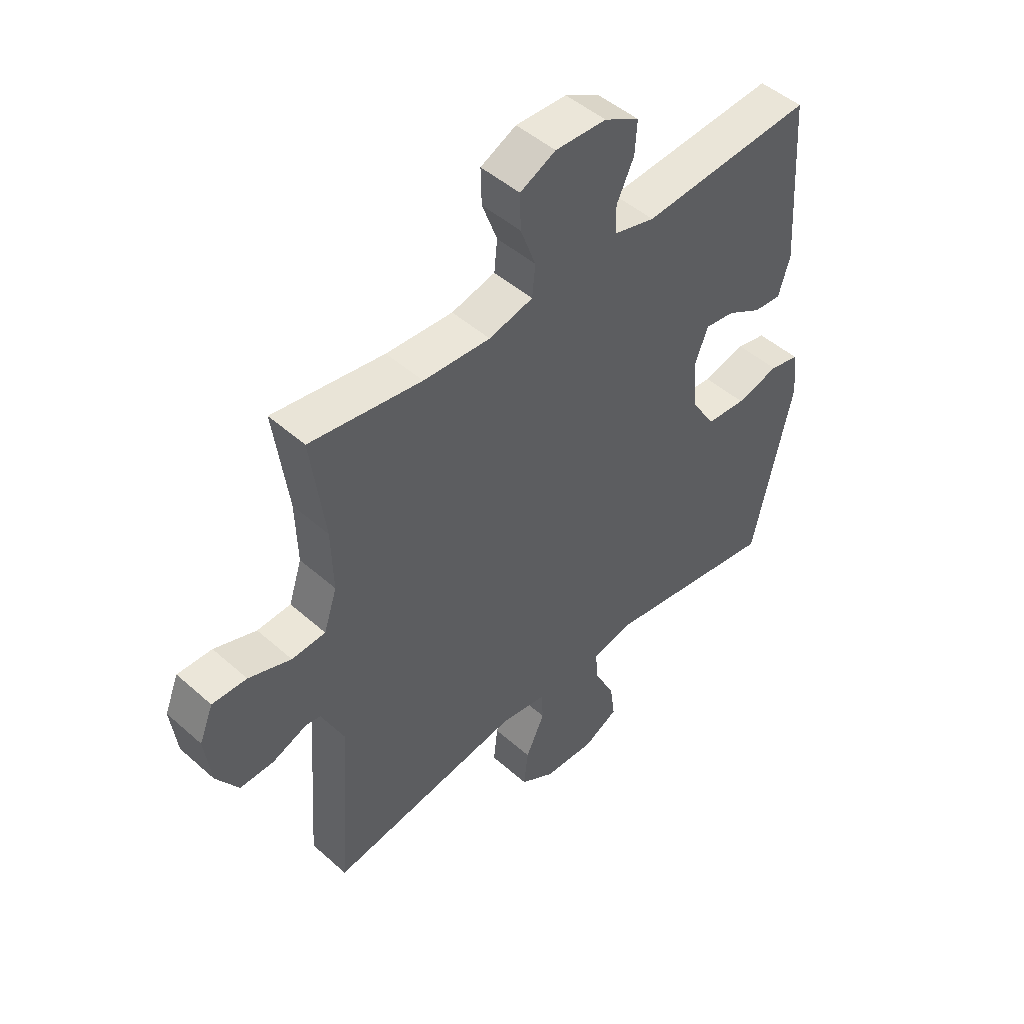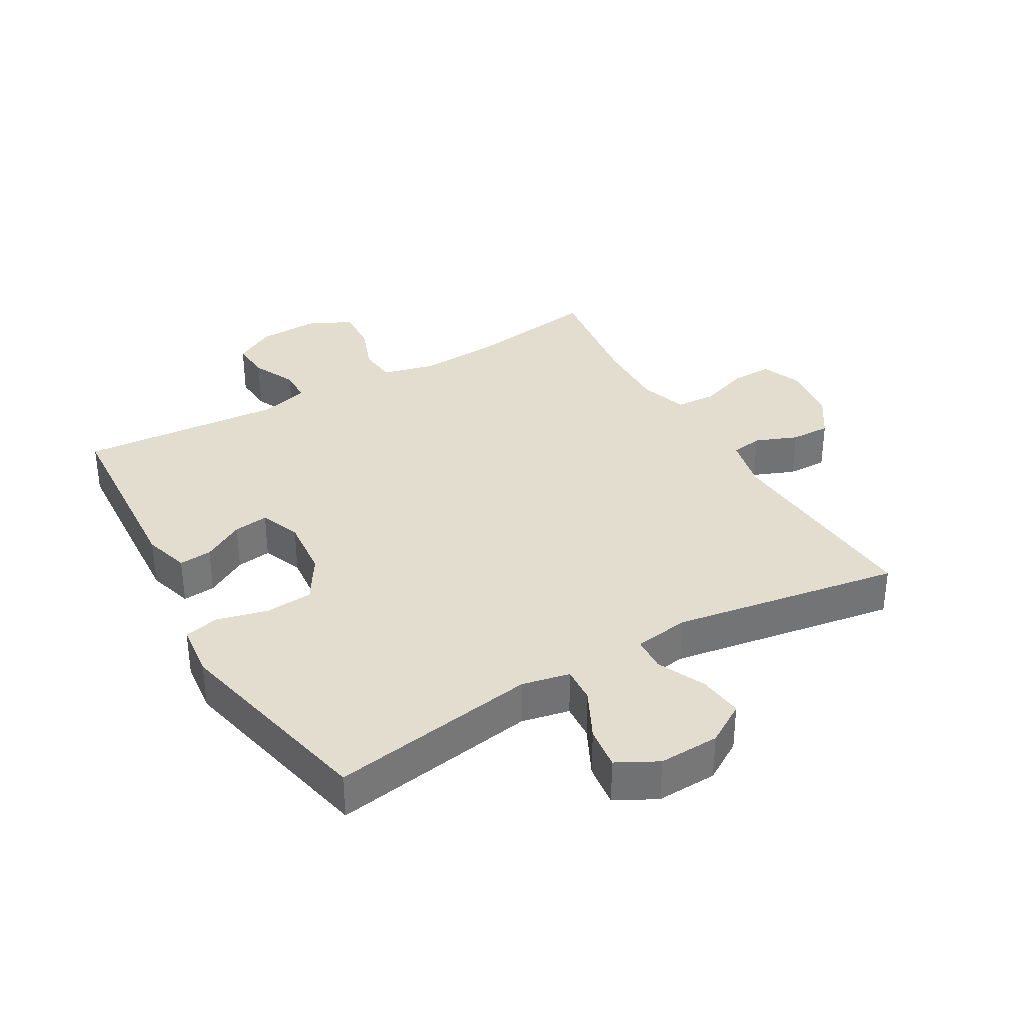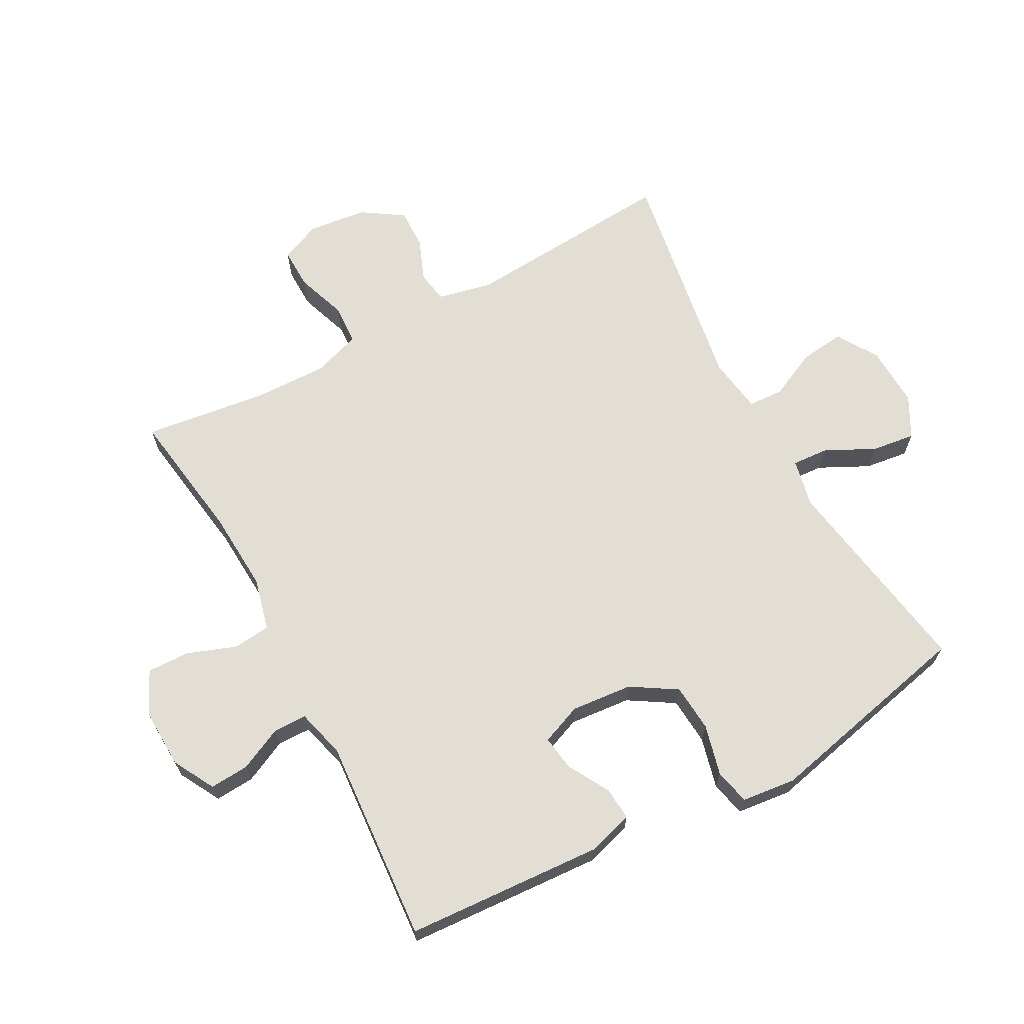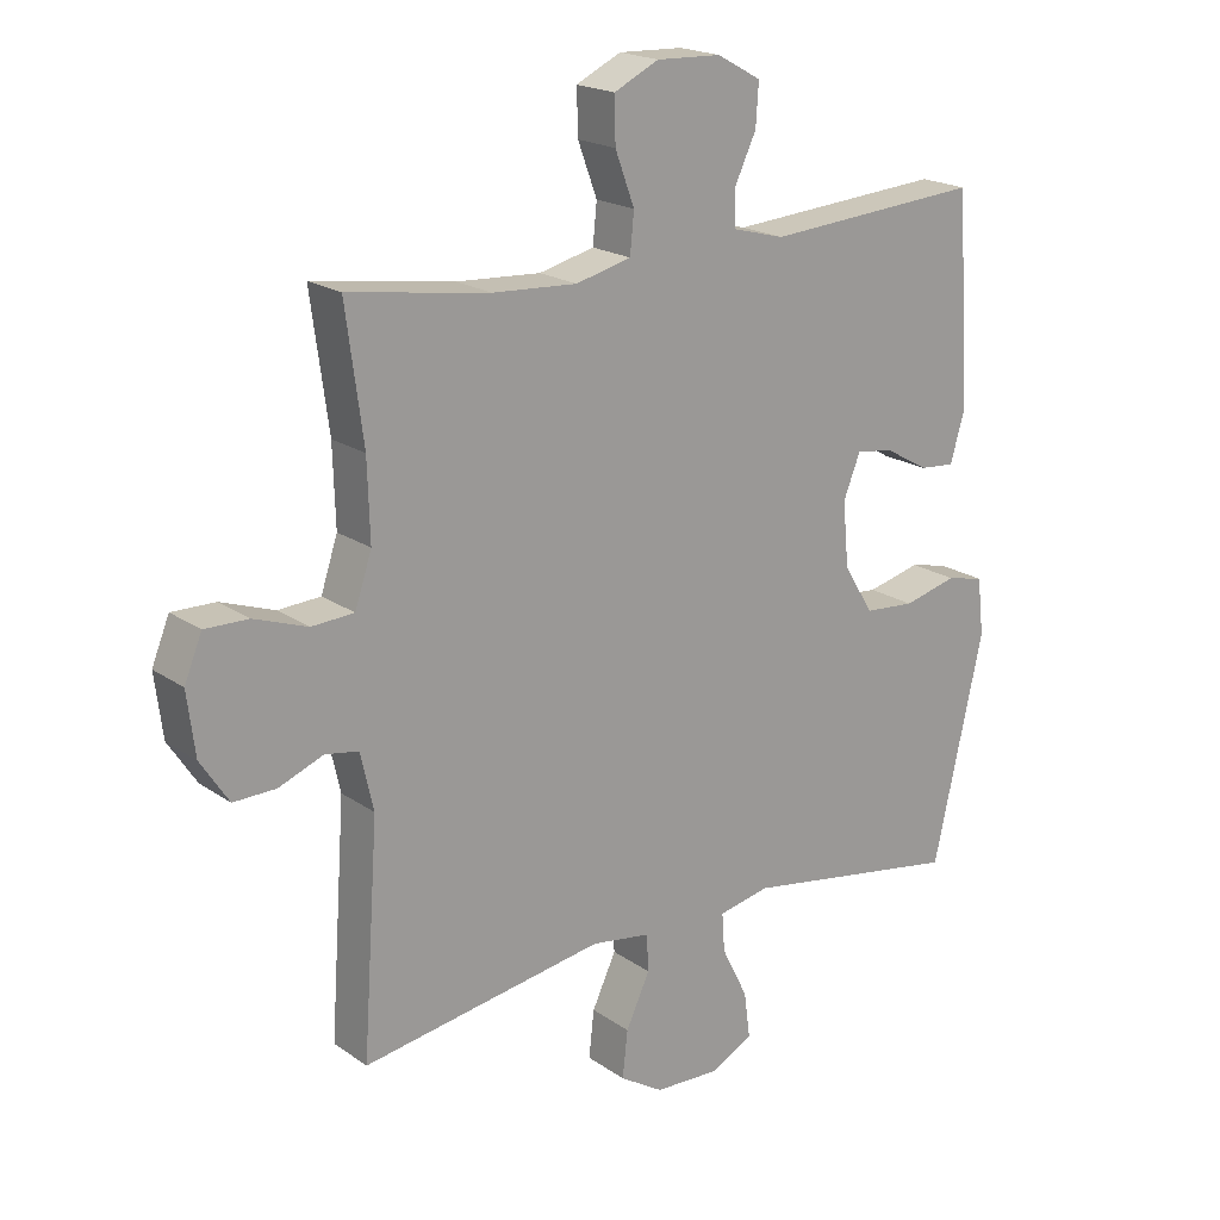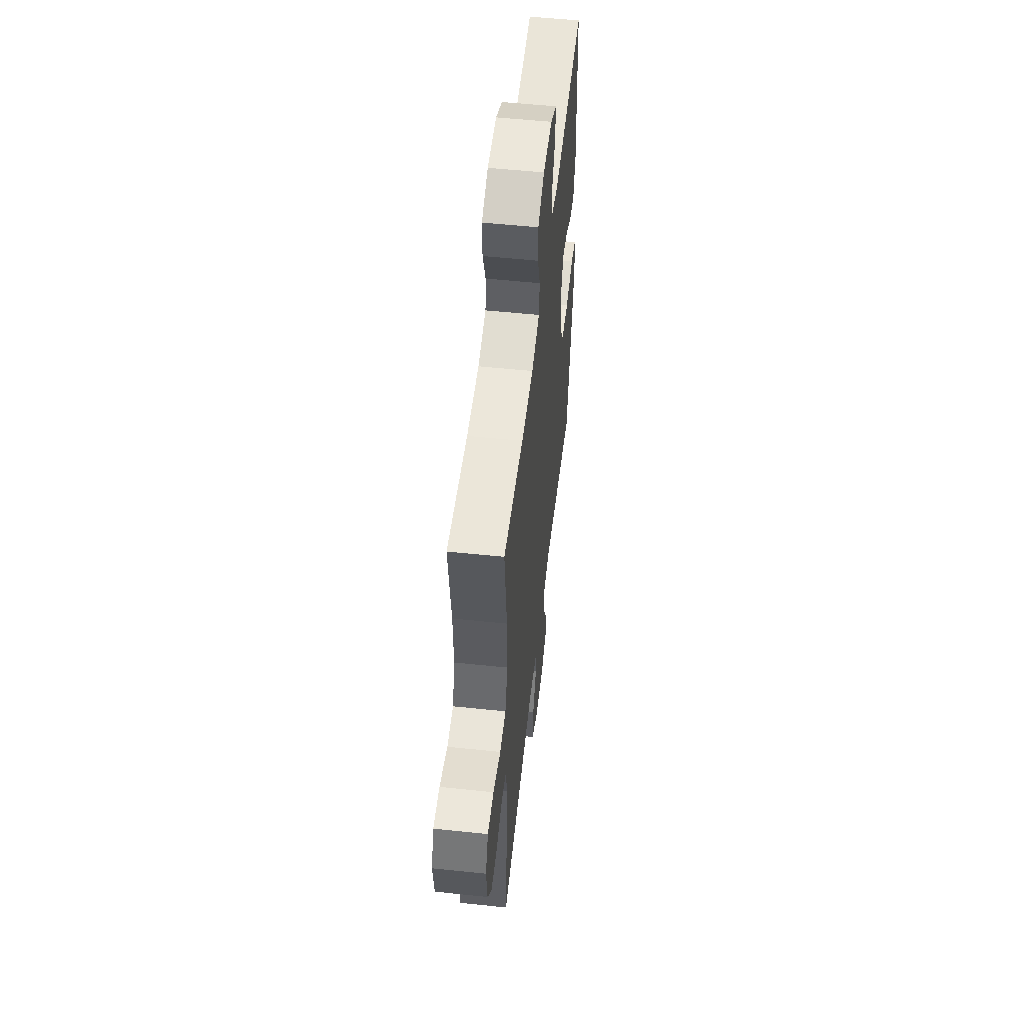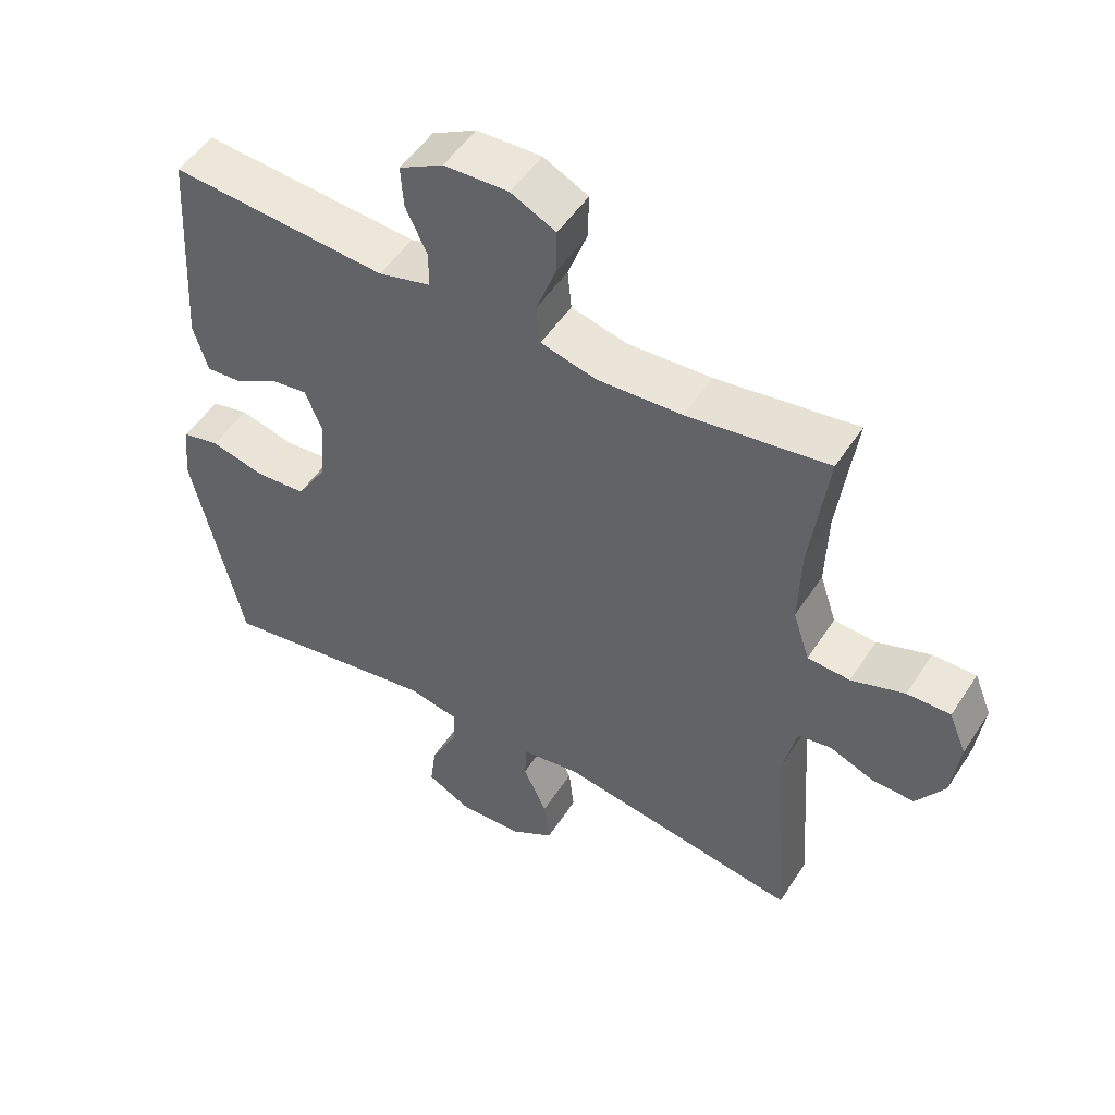
<metadata>
{"format":"obj","ext":"obj","renderer":"f3d","projection":"perspective","resolution":1024,"background":"white","views":[{"elev":47.8,"azim":-45.2,"up":"+Z"},{"elev":34.9,"azim":150.0,"up":"+Y"},{"elev":67.3,"azim":61.5,"up":"+Y"},{"elev":19.5,"azim":-38.2,"up":"+Z"},{"elev":54.3,"azim":-83.6,"up":"+Z"},{"elev":50.9,"azim":-148.0,"up":"+Z"}]}
</metadata>
<code>
o path1330_path1330.001
v -0.455 0.0375 0.2983
v -0.4515 0.0375 0.1801
v -0.4767 0.0375 0.1032
v -0.541 0.0375 0.09934
v -0.6217 0.0375 0.1276
v -0.6876 0.0375 0.1289
v -0.714 0.0375 0.06346
v -0.7021 0.0375 -0.0306
v -0.6593 0.0375 -0.09579
v -0.5952 0.0375 -0.09432
v -0.5278 0.0375 -0.06743
v -0.4772 0.0375 -0.07607
v -0.4577 0.0375 -0.1622
v -0.4814 0.0375 -0.5058
v -0.1139 0.0375 -0.446
v -0.02493 0.0375 -0.4595
v -0.02184 0.0375 -0.5154
v -0.05807 0.0375 -0.5934
v -0.06608 0.0375 -0.6648
v -0.000252 0.0375 -0.7054
v 0.09735 0.0375 -0.7092
v 0.1627 0.0375 -0.6745
v 0.1535 0.0375 -0.6052
v 0.1139 0.0375 -0.5262
v 0.1097 0.0375 -0.4677
v 0.1869 0.0375 -0.4515
v 0.5205 0.0375 -0.5058
v 0.5963 0.0375 -0.1658
v 0.5863 0.0375 -0.07861
v 0.5297 0.0375 -0.06579
v 0.4479 0.0375 -0.0863
v 0.3718 0.0375 -0.08041
v 0.3268 0.0375 -0.008289
v 0.3175 0.0375 0.09014
v 0.3432 0.0375 0.1551
v 0.3994 0.0375 0.1472
v 0.466 0.0375 0.1094
v 0.5189 0.0375 0.105
v 0.5407 0.0375 0.1782
v 0.5205 0.0375 0.4959
v 0.1928 0.0375 0.471
v 0.1144 0.0375 0.4918
v 0.1133 0.0375 0.5454
v 0.1461 0.0375 0.6153
v 0.1503 0.0375 0.6783
v 0.08376 0.0375 0.7149
v -0.01363 0.0375 0.7183
v -0.08146 0.0375 0.6851
v -0.07985 0.0375 0.6173
v -0.05075 0.0375 0.5387
v -0.05662 0.0375 0.4783
v -0.1406 0.0375 0.4572
v -0.2683 0.0375 0.4645
v -0.4814 0.0375 0.4959
v -0.455 -0.0375 0.2983
v -0.4515 -0.0375 0.1801
v -0.4767 -0.0375 0.1032
v -0.541 -0.0375 0.09934
v -0.6217 -0.0375 0.1276
v -0.6876 -0.0375 0.1289
v -0.714 -0.0375 0.06346
v -0.7021 -0.0375 -0.0306
v -0.6593 -0.0375 -0.09579
v -0.5952 -0.0375 -0.09432
v -0.5278 -0.0375 -0.06743
v -0.4772 -0.0375 -0.07607
v -0.4577 -0.0375 -0.1622
v -0.4814 -0.0375 -0.5058
v -0.1139 -0.0375 -0.446
v -0.02493 -0.0375 -0.4595
v -0.02184 -0.0375 -0.5154
v -0.05807 -0.0375 -0.5934
v -0.06608 -0.0375 -0.6648
v -0.000252 -0.0375 -0.7054
v 0.09735 -0.0375 -0.7092
v 0.1627 -0.0375 -0.6745
v 0.1535 -0.0375 -0.6052
v 0.1139 -0.0375 -0.5262
v 0.1097 -0.0375 -0.4677
v 0.1869 -0.0375 -0.4515
v 0.5205 -0.0375 -0.5058
v 0.5963 -0.0375 -0.1658
v 0.5863 -0.0375 -0.07861
v 0.5297 -0.0375 -0.06579
v 0.4479 -0.0375 -0.0863
v 0.3718 -0.0375 -0.08041
v 0.3268 -0.0375 -0.008289
v 0.3175 -0.0375 0.09014
v 0.3432 -0.0375 0.1551
v 0.3994 -0.0375 0.1472
v 0.466 -0.0375 0.1094
v 0.5189 -0.0375 0.105
v 0.5407 -0.0375 0.1782
v 0.5205 -0.0375 0.4959
v 0.1928 -0.0375 0.471
v 0.1144 -0.0375 0.4918
v 0.1133 -0.0375 0.5454
v 0.1461 -0.0375 0.6153
v 0.1503 -0.0375 0.6783
v 0.08376 -0.0375 0.7149
v -0.01363 -0.0375 0.7183
v -0.08146 -0.0375 0.6851
v -0.07985 -0.0375 0.6173
v -0.05075 -0.0375 0.5387
v -0.05662 -0.0375 0.4783
v -0.1406 -0.0375 0.4572
v -0.2683 -0.0375 0.4645
v -0.4814 -0.0375 0.4959
v 0.08376 0.0375 0.7149
v -0.01363 0.0375 0.7183
v -0.08146 0.0375 0.6851
v -0.08146 0.0375 0.6851
v 0.1503 0.0375 0.6783
v 0.1503 0.0375 0.6783
v -0.07985 0.0375 0.6173
v 0.1461 0.0375 0.6153
v -0.05075 0.0375 0.5387
v 0.1133 0.0375 0.5454
v 0.1144 0.0375 0.4918
v 0.1144 0.0375 0.4918
v -0.05662 0.0375 0.4783
v -0.05662 0.0375 0.4783
v 0.1928 0.0375 0.471
v -0.2683 0.0375 0.4645
v -0.4814 0.0375 0.4959
v -0.4814 0.0375 0.4959
v -0.1406 0.0375 0.4572
v 0.5205 0.0375 0.4959
v 0.5205 0.0375 0.4959
v -0.455 0.0375 0.2983
v -0.4515 0.0375 0.1801
v 0.5407 0.0375 0.1782
v -0.4767 0.0375 0.1032
v -0.4767 0.0375 0.1032
v 0.5189 0.0375 0.105
v 0.5189 0.0375 0.105
v 0.3432 0.0375 0.1551
v 0.3432 0.0375 0.1551
v 0.3994 0.0375 0.1472
v 0.3175 0.0375 0.09014
v 0.466 0.0375 0.1094
v -0.6217 0.0375 0.1276
v -0.6876 0.0375 0.1289
v -0.6876 0.0375 0.1289
v -0.714 0.0375 0.06346
v -0.541 0.0375 0.09934
v 0.3268 0.0375 -0.008289
v -0.7021 0.0375 -0.0306
v 0.3718 0.0375 -0.08041
v -0.6593 0.0375 -0.09579
v 0.5863 0.0375 -0.07861
v 0.5863 0.0375 -0.07861
v 0.5297 0.0375 -0.06579
v 0.4479 0.0375 -0.0863
v -0.5278 0.0375 -0.06743
v -0.4772 0.0375 -0.07607
v -0.4772 0.0375 -0.07607
v -0.5952 0.0375 -0.09432
v -0.4577 0.0375 -0.1622
v 0.5963 0.0375 -0.1658
v 0.5205 0.0375 -0.5058
v 0.5205 0.0375 -0.5058
v 0.1869 0.0375 -0.4515
v -0.1139 0.0375 -0.446
v -0.02493 0.0375 -0.4595
v -0.02493 0.0375 -0.4595
v 0.1097 0.0375 -0.4677
v 0.1097 0.0375 -0.4677
v -0.02184 0.0375 -0.5154
v 0.1139 0.0375 -0.5262
v -0.4814 0.0375 -0.5058
v -0.4814 0.0375 -0.5058
v -0.05807 0.0375 -0.5934
v 0.1535 0.0375 -0.6052
v -0.06608 0.0375 -0.6648
v -0.06608 0.0375 -0.6648
v 0.1627 0.0375 -0.6745
v 0.1627 0.0375 -0.6745
v -0.000252 0.0375 -0.7054
v 0.09735 0.0375 -0.7092
v 0.08376 -0.0375 0.7149
v -0.01363 -0.0375 0.7183
v -0.08146 -0.0375 0.6851
v -0.08146 -0.0375 0.6851
v 0.1503 -0.0375 0.6783
v 0.1503 -0.0375 0.6783
v -0.07985 -0.0375 0.6173
v 0.1461 -0.0375 0.6153
v -0.05075 -0.0375 0.5387
v 0.1133 -0.0375 0.5454
v 0.1144 -0.0375 0.4918
v 0.1144 -0.0375 0.4918
v -0.05662 -0.0375 0.4783
v -0.05662 -0.0375 0.4783
v 0.1928 -0.0375 0.471
v -0.2683 -0.0375 0.4645
v -0.4814 -0.0375 0.4959
v -0.4814 -0.0375 0.4959
v -0.1406 -0.0375 0.4572
v 0.5205 -0.0375 0.4959
v 0.5205 -0.0375 0.4959
v -0.455 -0.0375 0.2983
v -0.4515 -0.0375 0.1801
v 0.5407 -0.0375 0.1782
v -0.4767 -0.0375 0.1032
v -0.4767 -0.0375 0.1032
v 0.5189 -0.0375 0.105
v 0.5189 -0.0375 0.105
v 0.3432 -0.0375 0.1551
v 0.3432 -0.0375 0.1551
v 0.3994 -0.0375 0.1472
v 0.3175 -0.0375 0.09014
v 0.466 -0.0375 0.1094
v -0.6217 -0.0375 0.1276
v -0.6876 -0.0375 0.1289
v -0.6876 -0.0375 0.1289
v -0.714 -0.0375 0.06346
v -0.541 -0.0375 0.09934
v 0.3268 -0.0375 -0.008289
v -0.7021 -0.0375 -0.0306
v 0.3718 -0.0375 -0.08041
v -0.6593 -0.0375 -0.09579
v 0.5863 -0.0375 -0.07861
v 0.5863 -0.0375 -0.07861
v 0.5297 -0.0375 -0.06579
v 0.4479 -0.0375 -0.0863
v -0.5278 -0.0375 -0.06743
v -0.4772 -0.0375 -0.07607
v -0.4772 -0.0375 -0.07607
v -0.5952 -0.0375 -0.09432
v -0.4577 -0.0375 -0.1622
v 0.5963 -0.0375 -0.1658
v 0.5205 -0.0375 -0.5058
v 0.5205 -0.0375 -0.5058
v 0.1869 -0.0375 -0.4515
v -0.1139 -0.0375 -0.446
v -0.02493 -0.0375 -0.4595
v -0.02493 -0.0375 -0.4595
v 0.1097 -0.0375 -0.4677
v 0.1097 -0.0375 -0.4677
v -0.02184 -0.0375 -0.5154
v 0.1139 -0.0375 -0.5262
v -0.4814 -0.0375 -0.5058
v -0.4814 -0.0375 -0.5058
v -0.05807 -0.0375 -0.5934
v 0.1535 -0.0375 -0.6052
v -0.06608 -0.0375 -0.6648
v -0.06608 -0.0375 -0.6648
v 0.1627 -0.0375 -0.6745
v 0.1627 -0.0375 -0.6745
v -0.000252 -0.0375 -0.7054
v 0.09735 -0.0375 -0.7092
f 228 212 205
f 205 212 203
f 245 246 242
f 232 226 233
f 181 188 185
f 191 209 195
f 204 213 207
f 221 219 235
f 204 211 213
f 212 209 191
f 236 219 231
f 231 219 228
f 203 199 196
f 193 212 191
f 226 221 233
f 237 219 236
f 226 232 225
f 191 190 189
f 187 182 183
f 241 239 237
f 220 214 217
f 228 205 227
f 245 242 241
f 200 209 211
f 242 239 241
f 236 231 243
f 203 196 202
f 181 190 188
f 202 196 197
f 219 212 228
f 187 190 182
f 195 209 200
f 214 220 218
f 227 205 218
f 227 218 230
f 239 219 237
f 251 246 245
f 190 181 182
f 230 220 222
f 193 191 189
f 247 251 245
f 189 190 187
f 233 221 235
f 217 214 215
f 225 232 223
f 252 246 251
f 199 212 193
f 203 212 199
f 200 211 204
f 249 246 252
f 235 219 239
f 230 218 220
f 46 47 101 100
f 47 112 184 101
f 114 46 100 186
f 48 49 103 102
f 44 45 99 98
f 49 50 104 103
f 43 44 98 97
f 120 43 97 192
f 50 122 194 104
f 41 42 96 95
f 53 126 198 107
f 51 52 106 105
f 129 41 95 201
f 52 53 107 106
f 54 1 55 108
f 1 2 56 55
f 39 40 94 93
f 2 134 206 56
f 136 39 93 208
f 138 36 90 210
f 34 35 89 88
f 37 38 92 91
f 36 37 91 90
f 5 144 216 59
f 6 7 61 60
f 4 5 59 58
f 3 4 58 57
f 33 34 88 87
f 7 8 62 61
f 32 33 87 86
f 8 9 63 62
f 152 30 84 224
f 30 31 85 84
f 11 157 229 65
f 10 11 65 64
f 9 10 64 63
f 12 13 67 66
f 28 29 83 82
f 31 32 86 85
f 162 28 82 234
f 26 27 81 80
f 15 166 238 69
f 168 26 80 240
f 16 17 71 70
f 24 25 79 78
f 172 15 69 244
f 13 14 68 67
f 17 18 72 71
f 23 24 78 77
f 18 176 248 72
f 178 23 77 250
f 19 20 74 73
f 21 22 76 75
f 20 21 75 74
f 156 133 140
f 133 131 140
f 173 170 174
f 160 161 154
f 109 113 116
f 119 123 137
f 132 135 141
f 149 163 147
f 132 141 139
f 140 119 137
f 164 159 147
f 159 156 147
f 131 124 127
f 121 119 140
f 154 161 149
f 165 164 147
f 154 153 160
f 119 117 118
f 115 111 110
f 169 165 167
f 148 145 142
f 156 155 133
f 173 169 170
f 128 139 137
f 170 169 167
f 164 171 159
f 131 130 124
f 109 116 118
f 130 125 124
f 147 156 140
f 115 110 118
f 123 128 137
f 142 146 148
f 155 146 133
f 155 158 146
f 167 165 147
f 179 173 174
f 118 110 109
f 158 150 148
f 121 117 119
f 175 173 179
f 117 115 118
f 161 163 149
f 145 143 142
f 153 151 160
f 180 179 174
f 127 121 140
f 131 127 140
f 128 132 139
f 177 180 174
f 163 167 147
f 158 148 146

</code>
